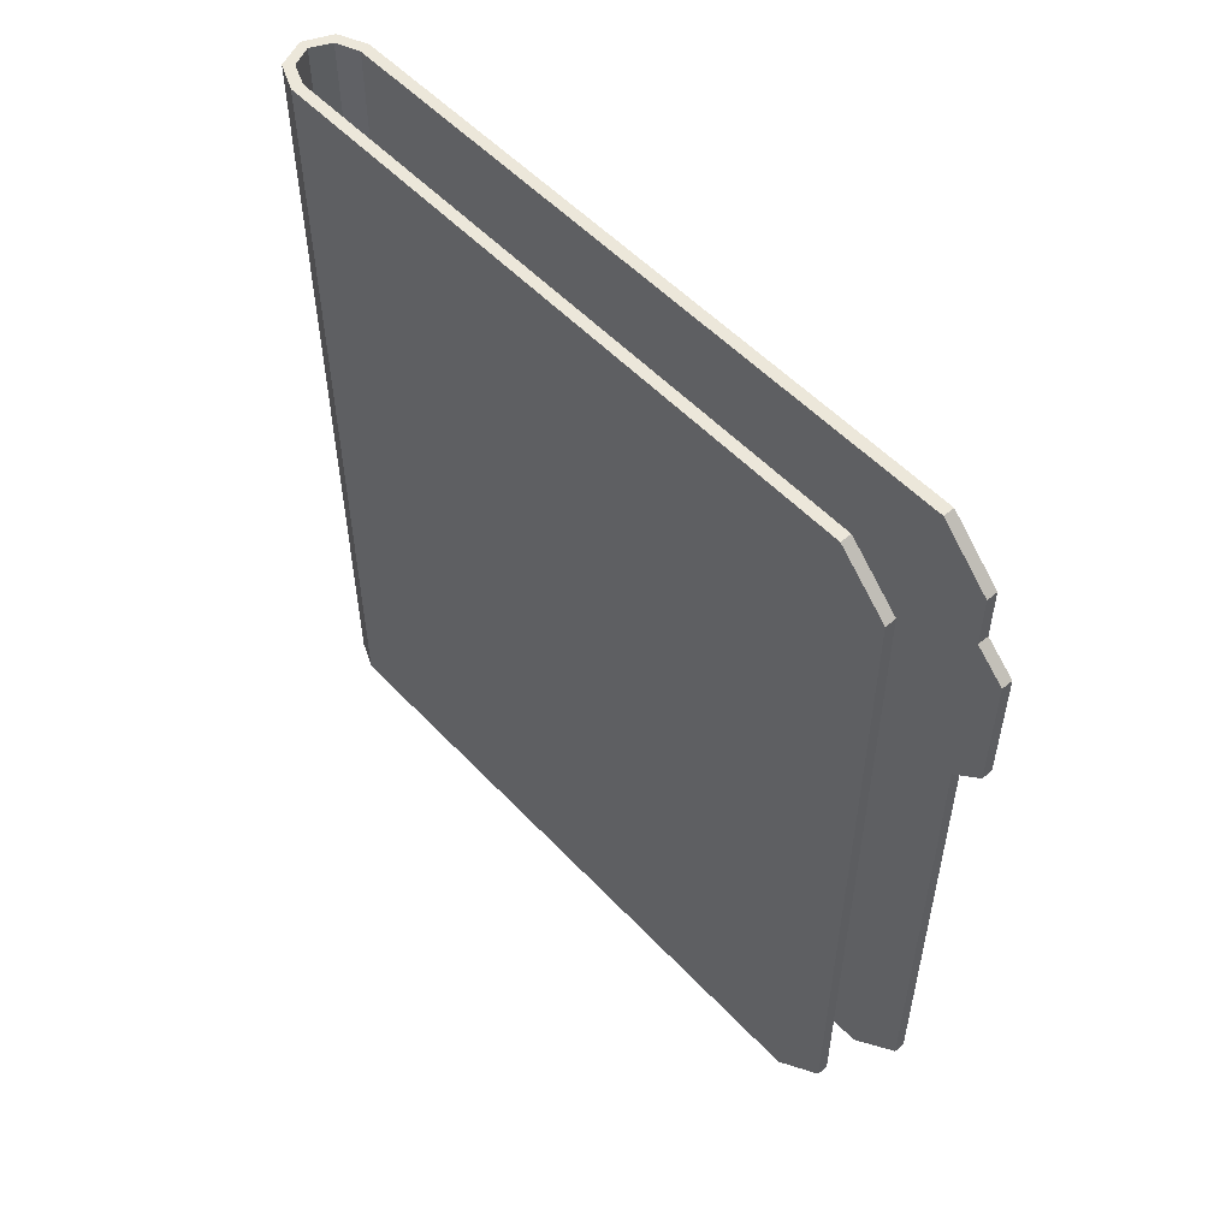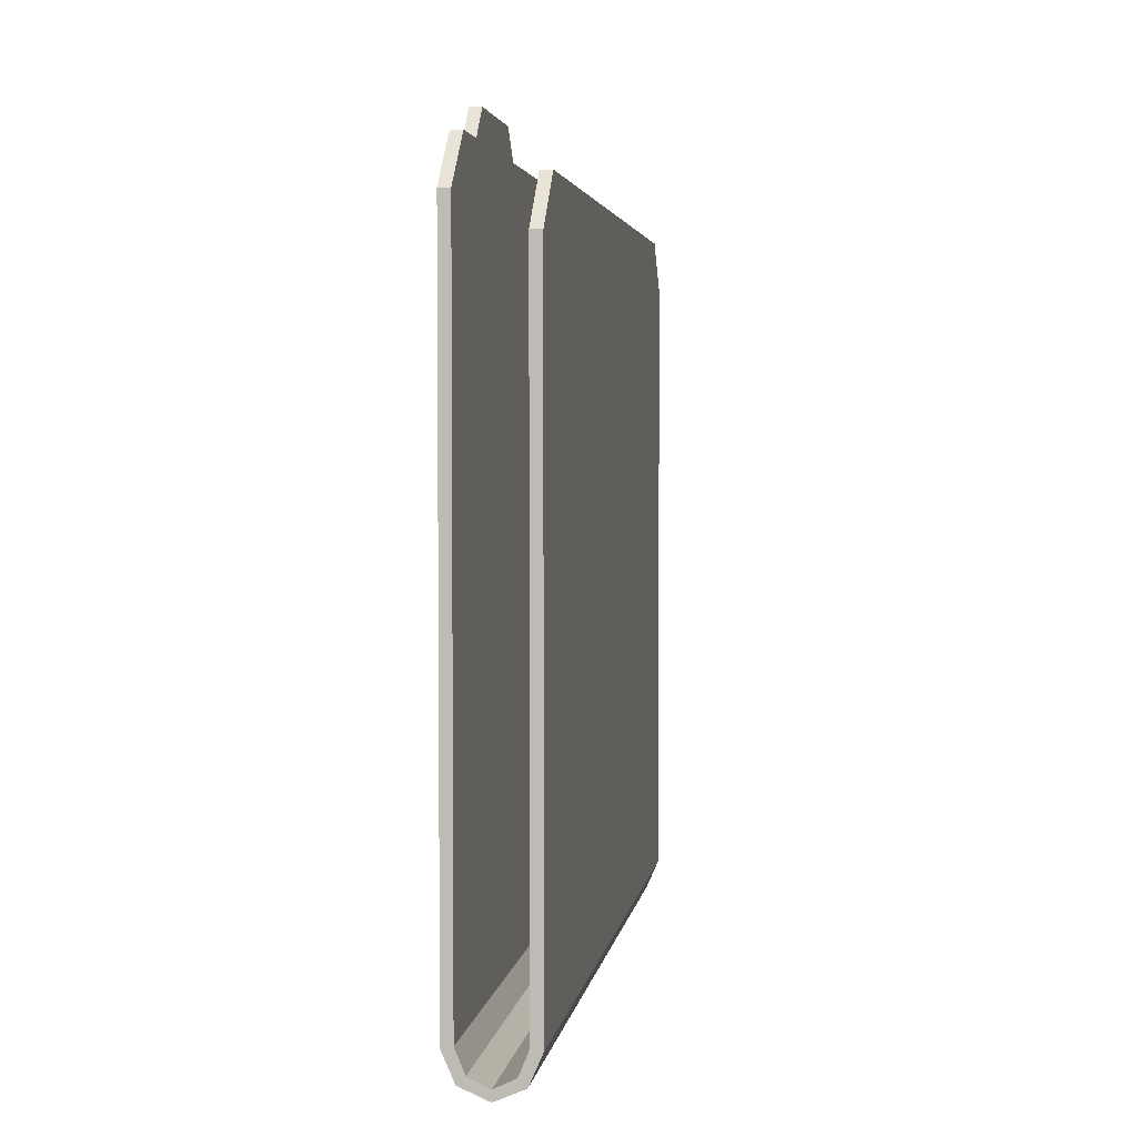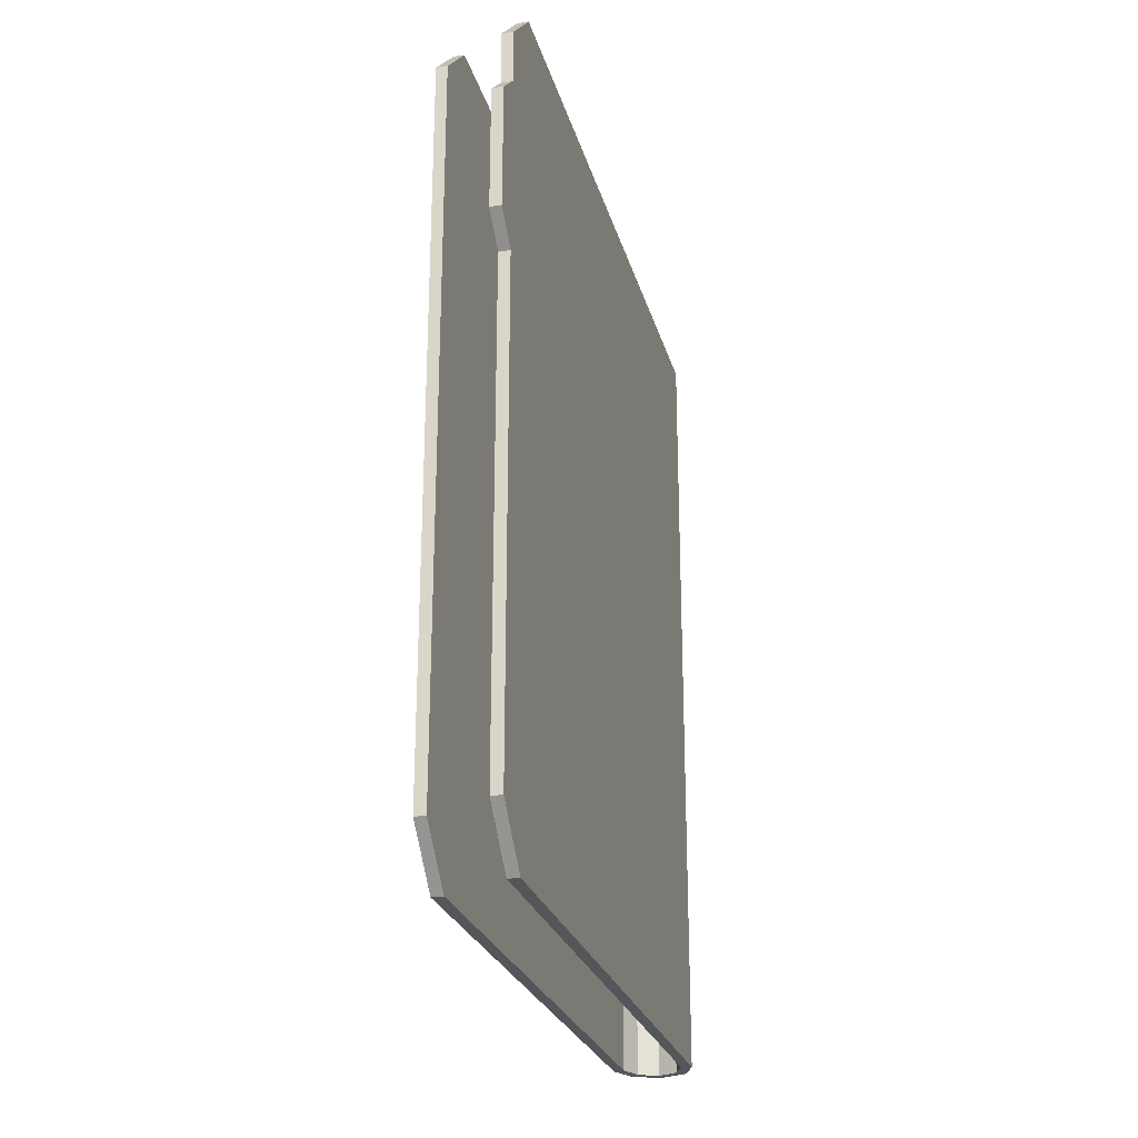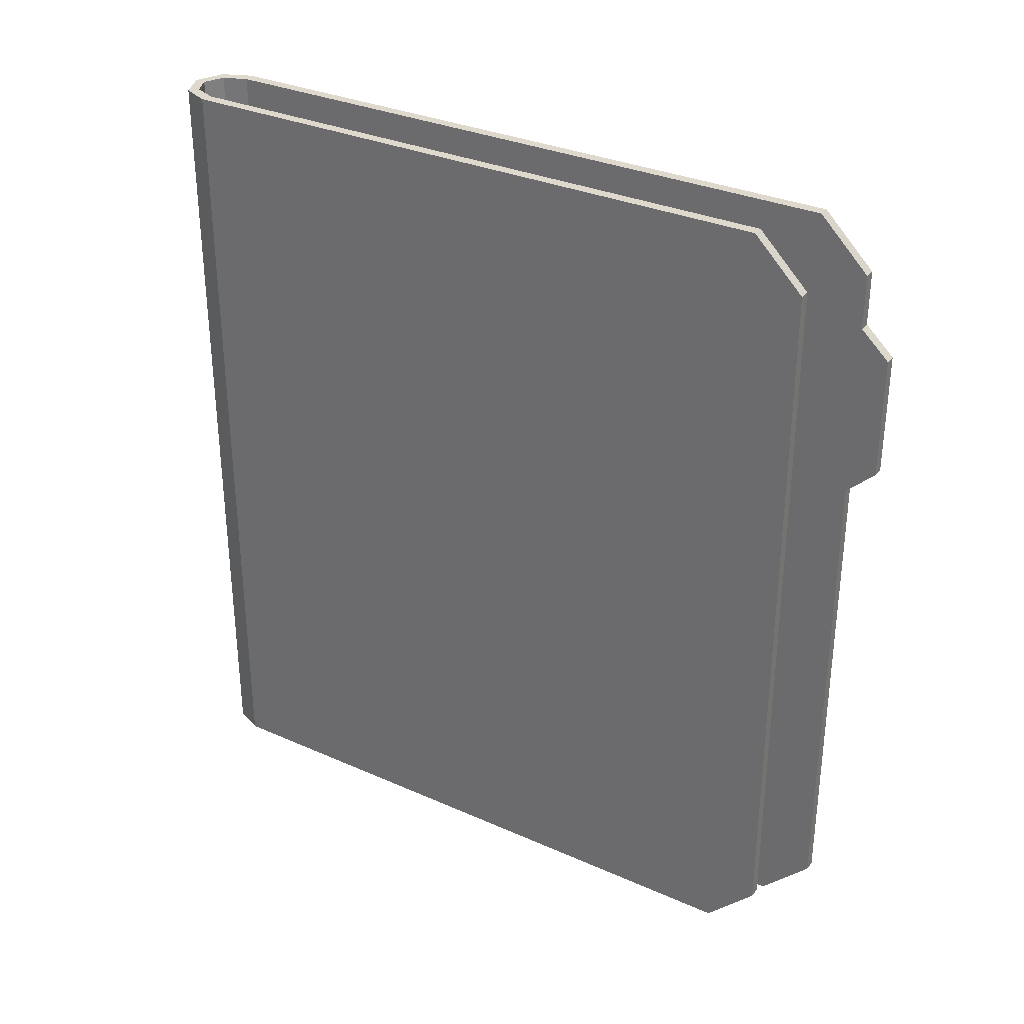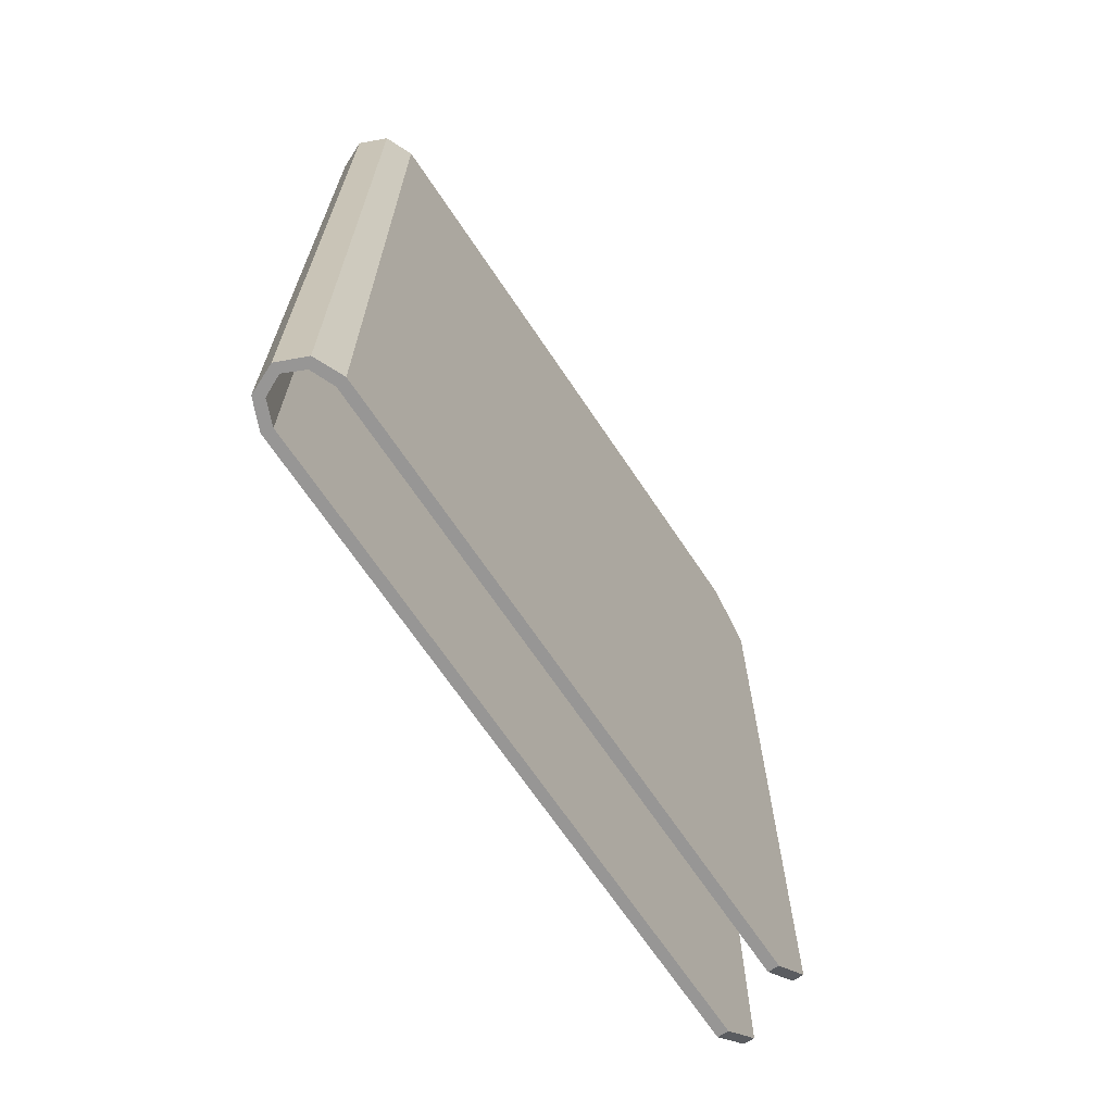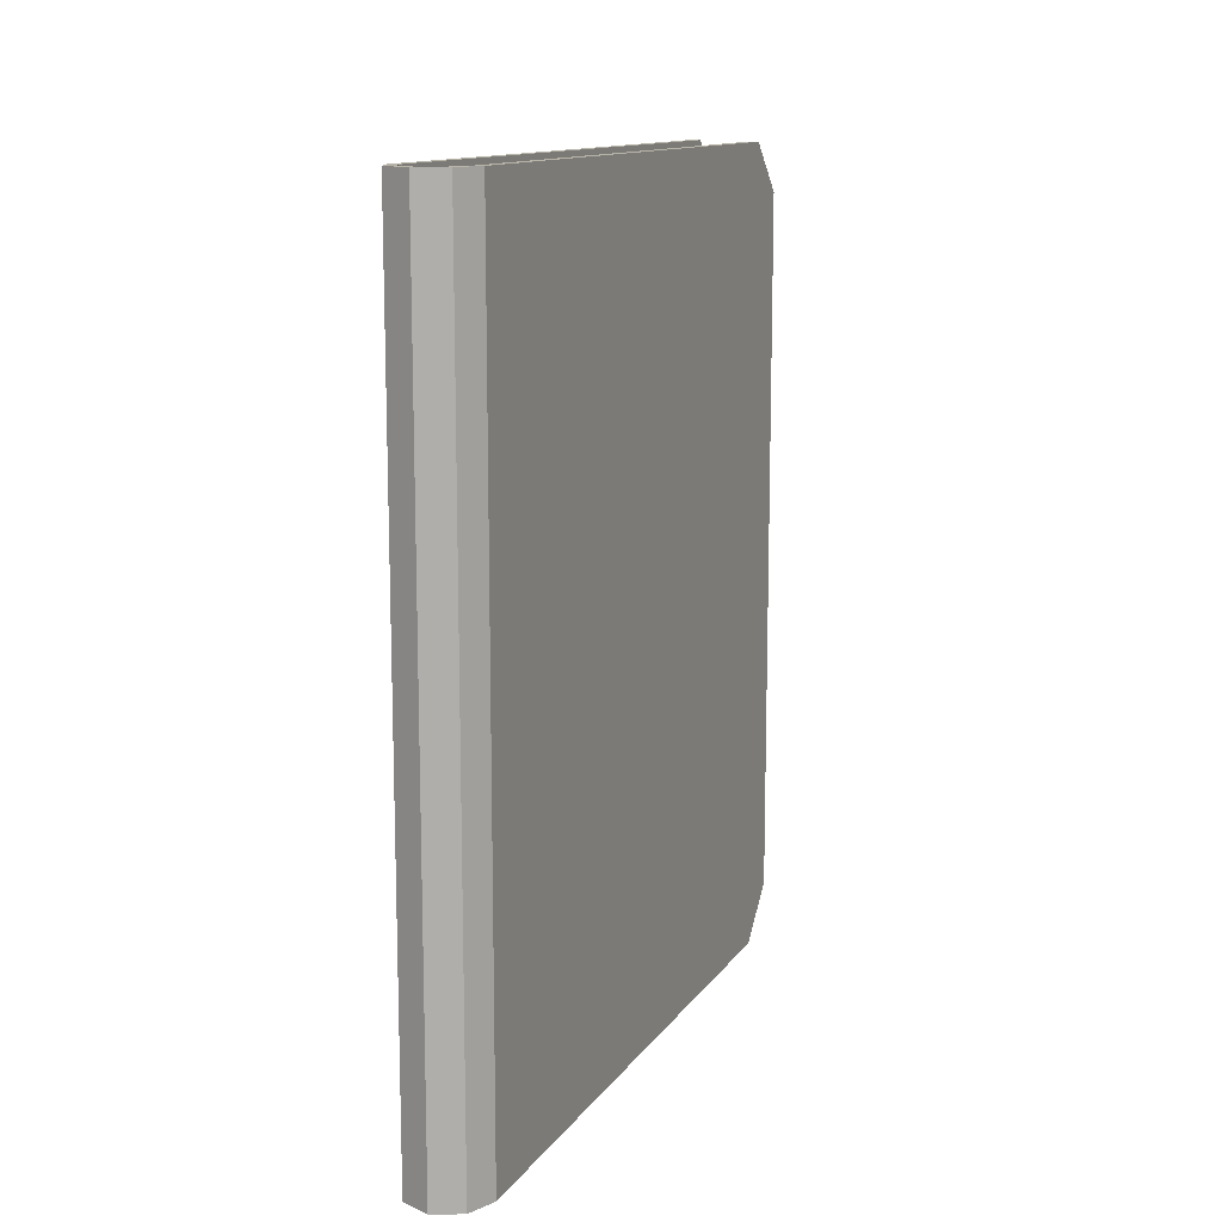
<metadata>
{"format":"obj","ext":"obj","renderer":"f3d","projection":"perspective","resolution":1024,"background":"white","views":[{"elev":53.6,"azim":138.0,"up":"+Z"},{"elev":3.3,"azim":8.4,"up":"+Y"},{"elev":-25.1,"azim":-165.8,"up":"+Z"},{"elev":32.0,"azim":121.9,"up":"+Z"},{"elev":-67.8,"azim":33.7,"up":"+Z"},{"elev":12.6,"azim":21.7,"up":"+Z"}]}
</metadata>
<code>
o folder_Cube.003
v 0.01083 0.2367 -0.03744
v 0.01171 0.2345 -0.03744
v 0.01083 0.2367 0.03744
v 0.01171 0.2345 0.03744
v 0.009826 0.2365 -0.03744
v 0.01097 0.2338 -0.03744
v 0.009826 0.2365 0.03744
v 0.01097 0.2338 0.03744
v 0.01083 0.302 0.03285
v 0.01083 0.2974 0.03744
v 0.009808 0.2974 0.03744
v 0.009806 0.302 0.03285
v 0.01083 0.2974 -0.03744
v 0.01083 0.302 -0.03285
v 0.009806 0.302 -0.03285
v 0.009808 0.2974 -0.03744
v 0.01632 0.2367 -0.03744
v 0.01358 0.2337 -0.03744
v 0.01544 0.2345 -0.03744
v 0.01358 0.2337 0.03744
v 0.01632 0.2367 0.03744
v 0.01544 0.2345 0.03744
v 0.01732 0.2365 -0.03744
v 0.01358 0.2327 -0.03744
v 0.01618 0.2338 -0.03744
v 0.01358 0.2327 0.03744
v 0.01732 0.2365 0.03744
v 0.01618 0.2338 0.03744
v 0.01632 0.2991 0.03285
v 0.01632 0.2945 0.03744
v 0.01734 0.2945 0.03744
v 0.01734 0.2991 0.03285
v 0.01632 0.2945 -0.03744
v 0.01632 0.2991 -0.03285
v 0.01734 0.2991 -0.03285
v 0.01734 0.2945 -0.03744
v 0.01083 0.302 0.02791
v 0.009806 0.302 0.02791
v 0.01083 0.302 0.01178
v 0.009806 0.302 0.01178
v 0.01083 0.3047 0.01424
v 0.01083 0.3047 0.02545
v 0.009806 0.3047 0.02545
v 0.009806 0.3047 0.01424
v 0.01083 0.2997 0.02986
v 0.009807 0.2997 0.02986
v 0.009807 0.2997 -0.000147
v 0.01083 0.2997 -0.000147
f 3 11 7
f 10 48 45
f 41 43 42
f 2 5 1
f 4 7 8
f 18 6 2
f 20 8 26
f 14 40 39
f 47 11 46
f 16 7 11
f 4 1 3
f 1 16 13
f 9 11 10
f 47 15 16
f 21 31 30
f 37 43 38
f 1 10 3
f 23 19 17
f 22 27 21
f 25 18 19
f 20 28 22
f 23 31 27
f 29 31 32
f 35 29 32
f 34 36 33
f 36 17 33
f 33 21 30
f 40 41 39
f 46 12 38
f 46 40 47
f 39 42 37
f 37 12 9
f 4 18 2
f 8 5 6
f 26 6 24
f 22 17 19
f 16 14 13
f 20 19 18
f 28 23 27
f 28 24 25
f 31 35 32
f 34 30 29
f 45 39 37
f 38 44 40
f 48 14 39
f 45 9 10
f 3 10 11
f 10 13 48
f 41 44 43
f 2 6 5
f 4 3 7
f 18 24 6
f 20 4 8
f 14 15 40
f 47 16 11
f 16 5 7
f 4 2 1
f 1 5 16
f 9 12 11
f 47 40 15
f 21 27 31
f 37 42 43
f 1 13 10
f 23 25 19
f 22 28 27
f 25 24 18
f 20 26 28
f 23 36 31
f 29 30 31
f 35 34 29
f 34 35 36
f 36 23 17
f 33 17 21
f 40 44 41
f 46 11 12
f 46 38 40
f 39 41 42
f 37 38 12
f 4 20 18
f 8 7 5
f 26 8 6
f 22 21 17
f 16 15 14
f 20 22 19
f 28 25 23
f 28 26 24
f 31 36 35
f 34 33 30
f 45 48 39
f 38 43 44
f 48 13 14
f 45 37 9

</code>
